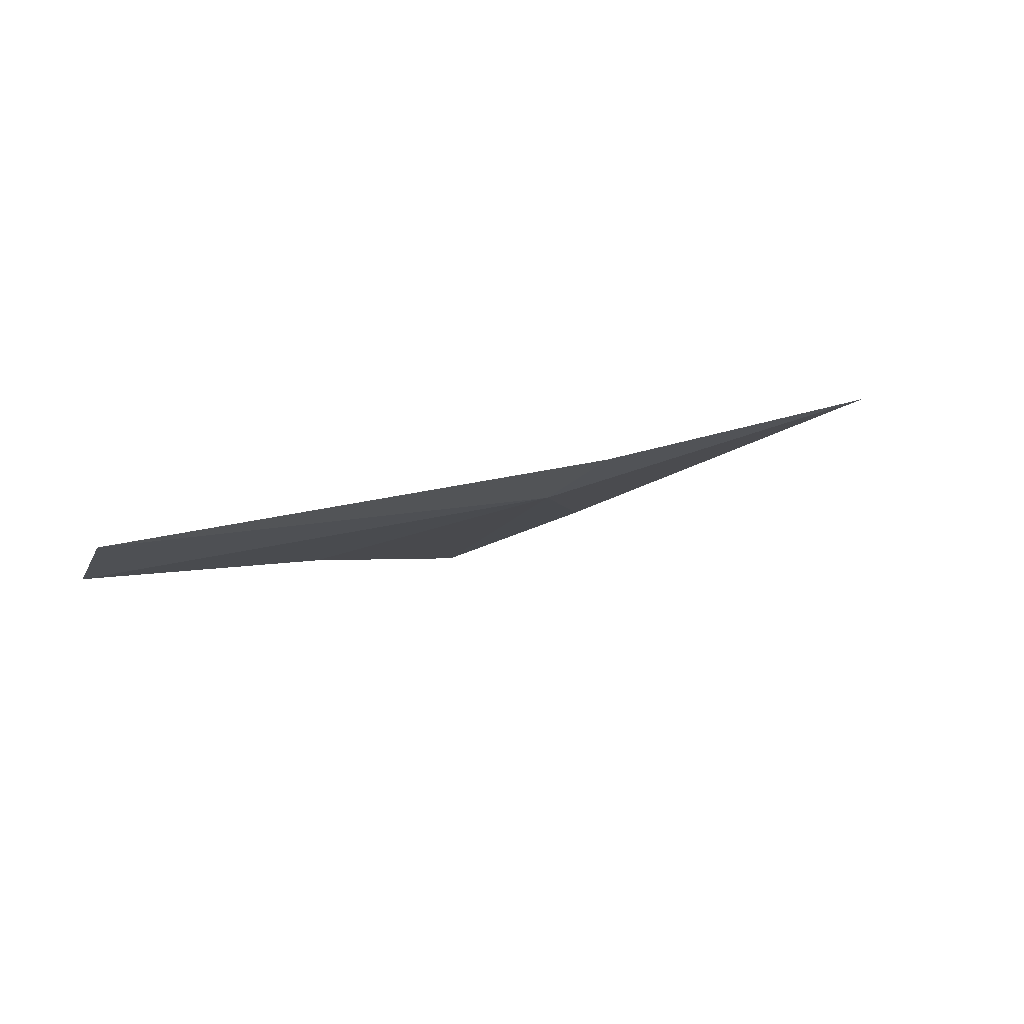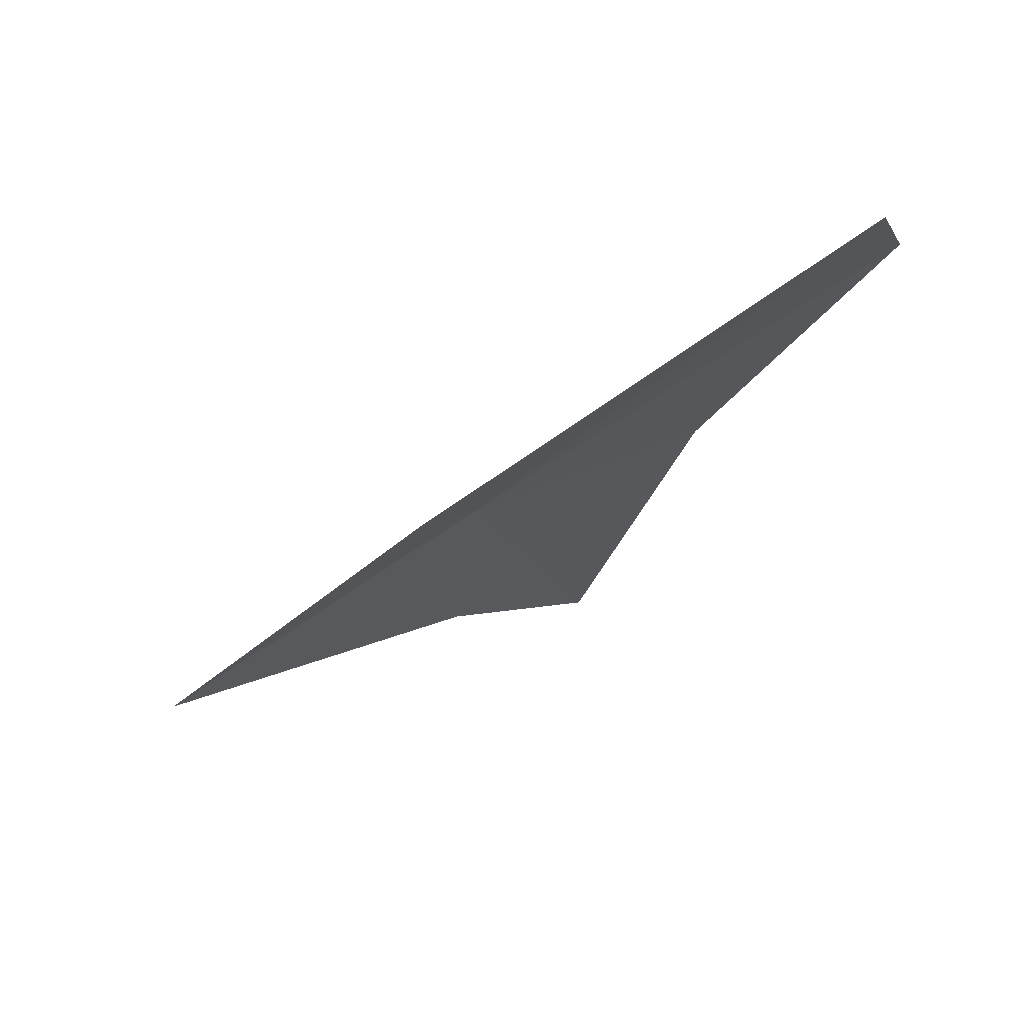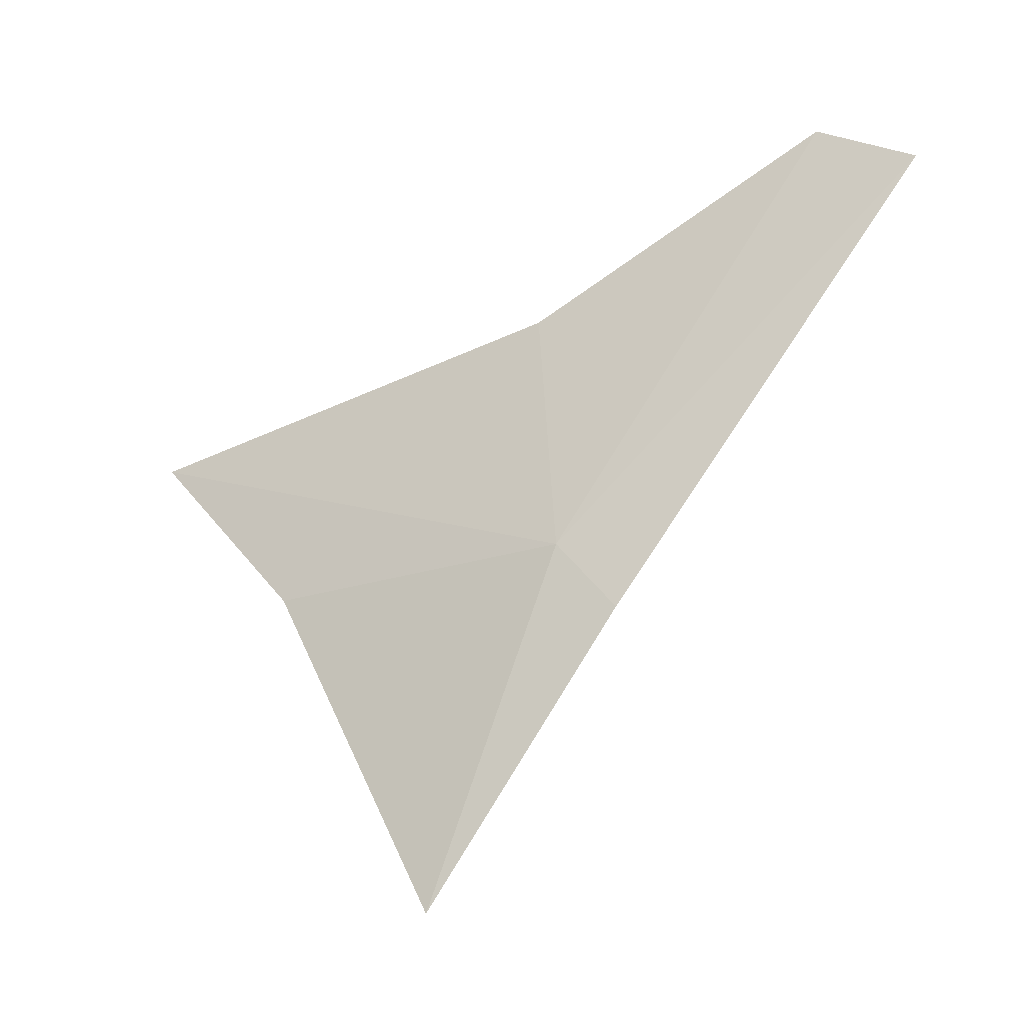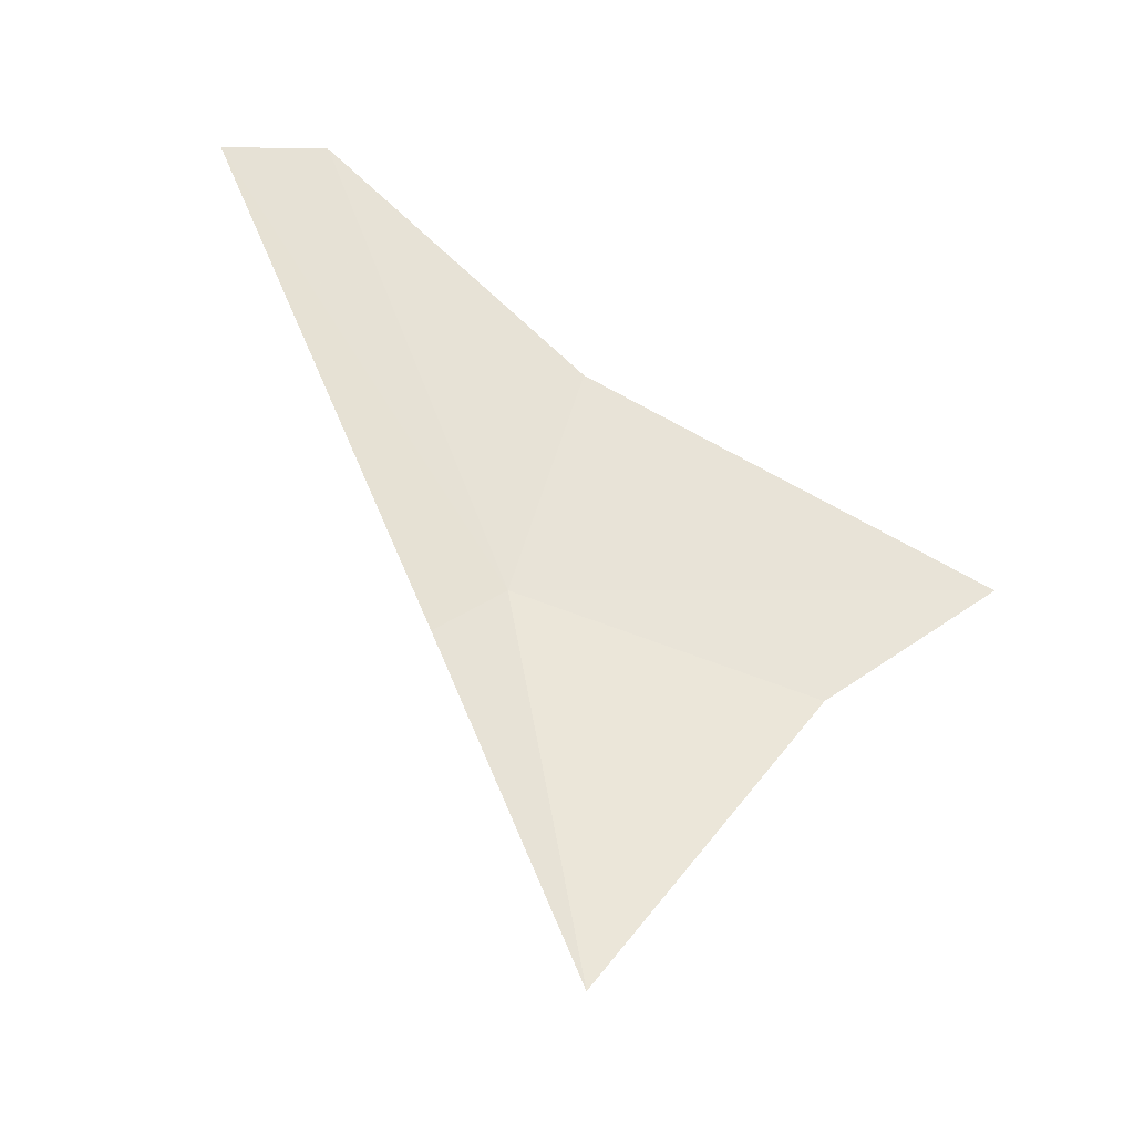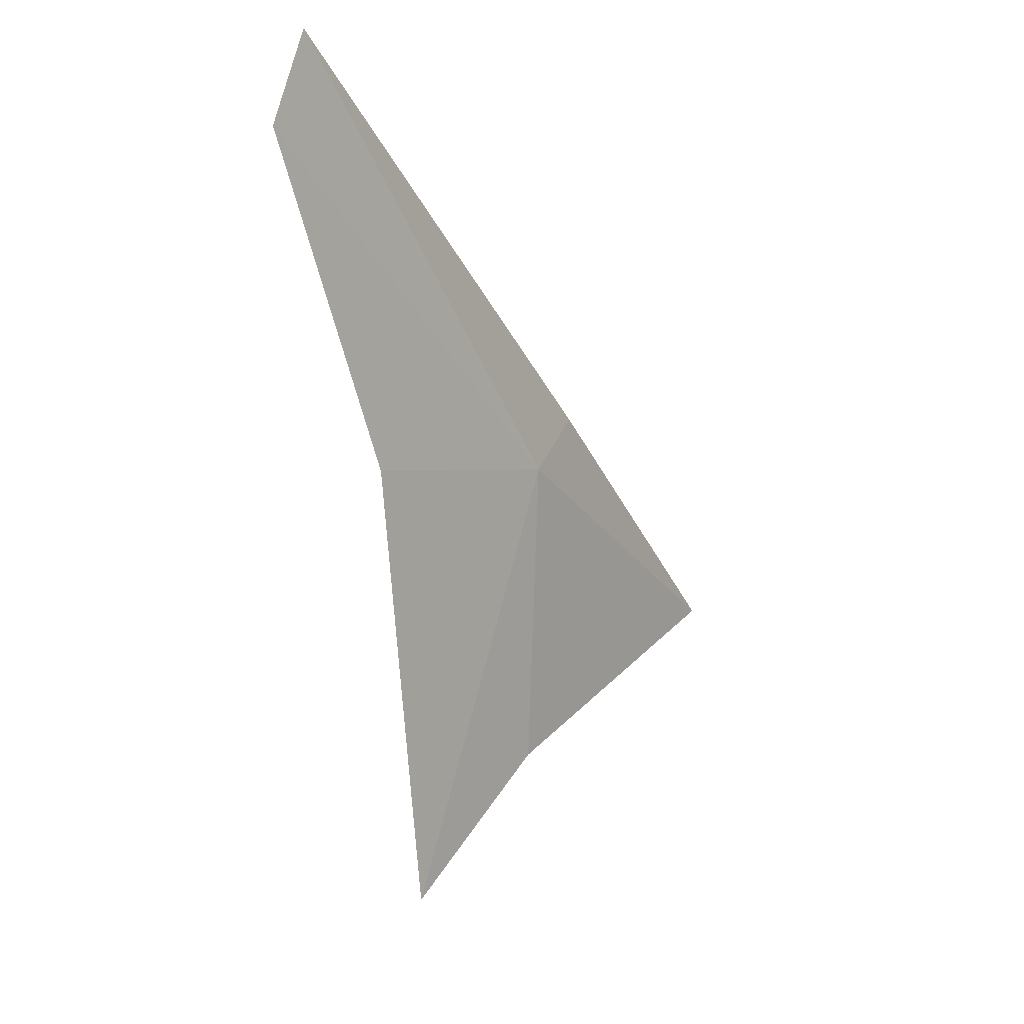
<metadata>
{"format":"obj","ext":"obj","renderer":"f3d","projection":"perspective","resolution":1024,"background":"white","views":[{"elev":74.3,"azim":51.1,"up":"+Y"},{"elev":79.9,"azim":-137.0,"up":"+Y"},{"elev":6.5,"azim":101.1,"up":"+Z"},{"elev":-50.7,"azim":-109.5,"up":"+Z"},{"elev":-9.5,"azim":13.9,"up":"+Y"}]}
</metadata>
<code>
v -9.357 19.15 16.83
v -9.2 19.64 16.38
v -8.557 18.3 14.09
v -9.577 16.89 16.29
v -10.2 15.74 17.25
v -10.16 18.87 18.51
v -10.35 21.81 19.82
v -10.49 21.03 20.02
f 1 2 3
f 1 5 6
f 1 8 7
f 1 6 8
f 1 3 4
f 1 4 5
f 1 7 2

</code>
